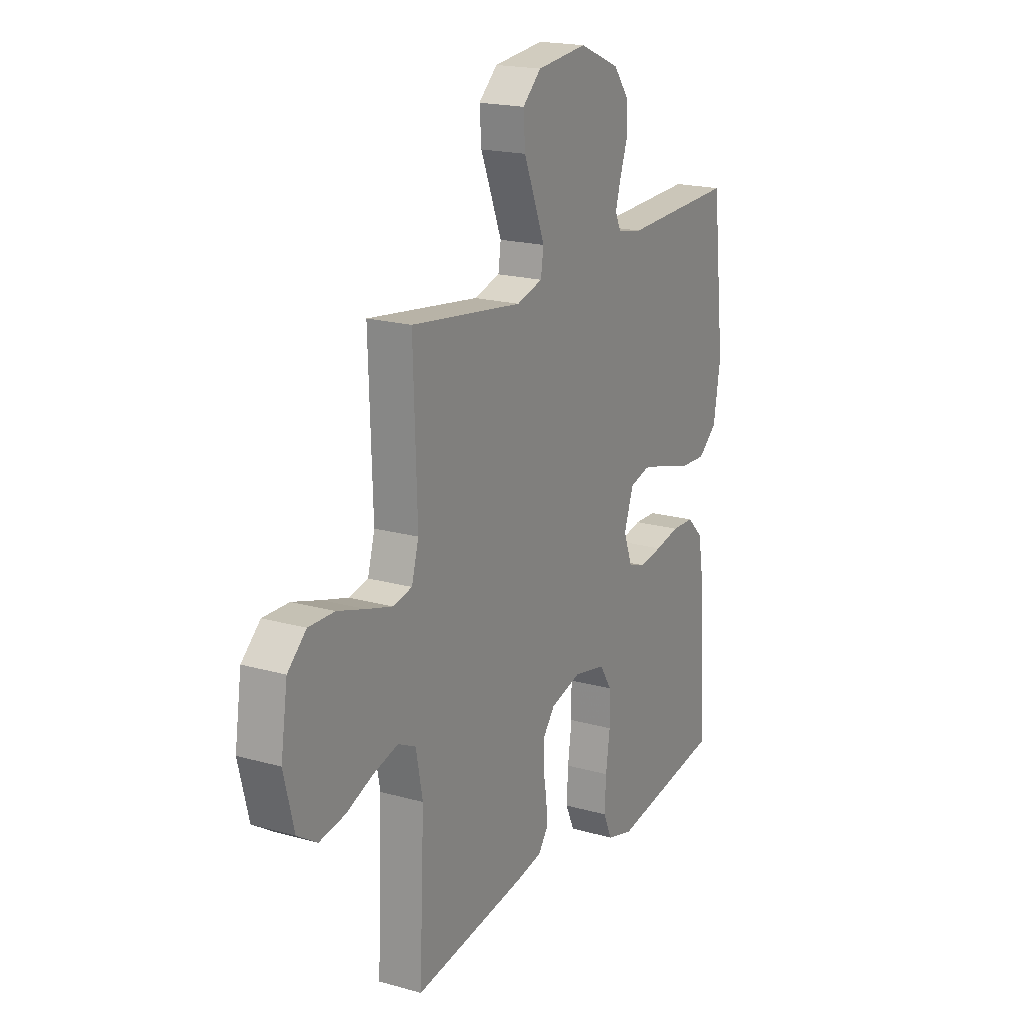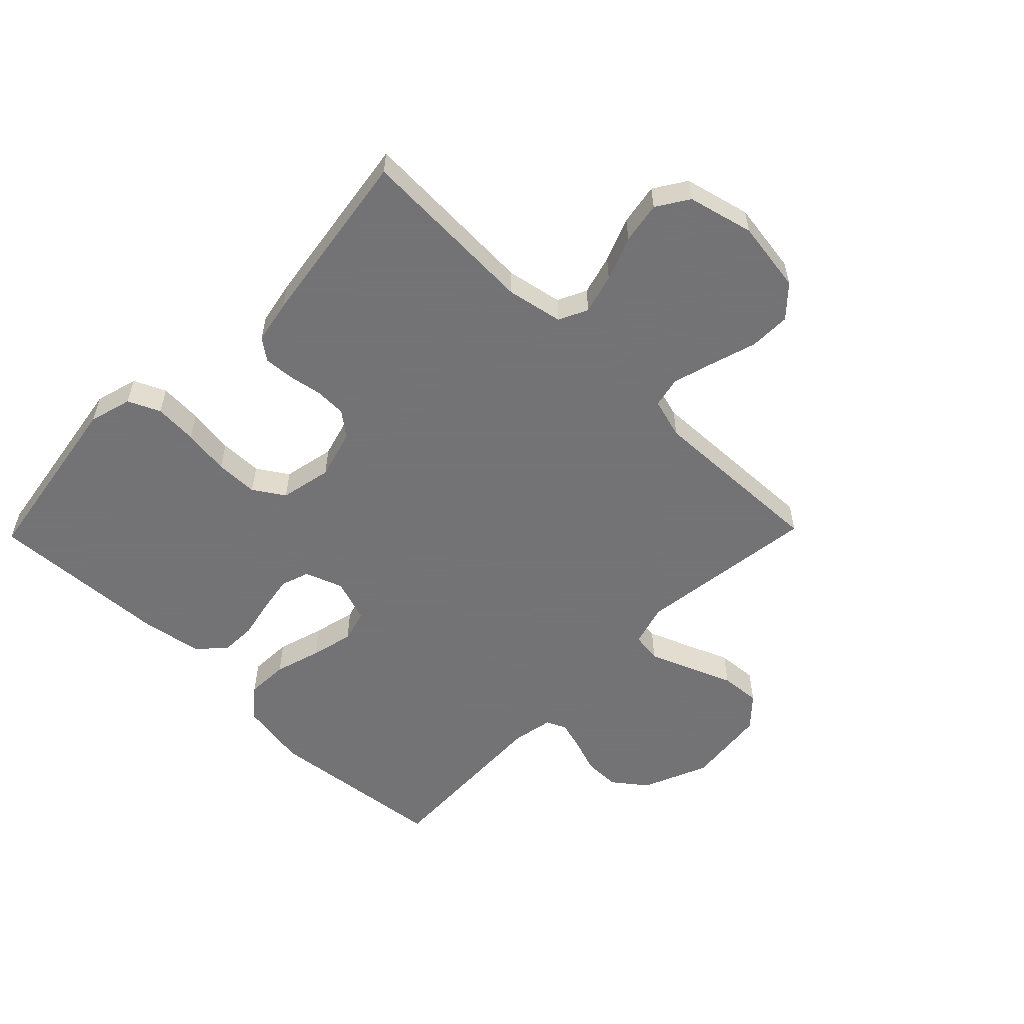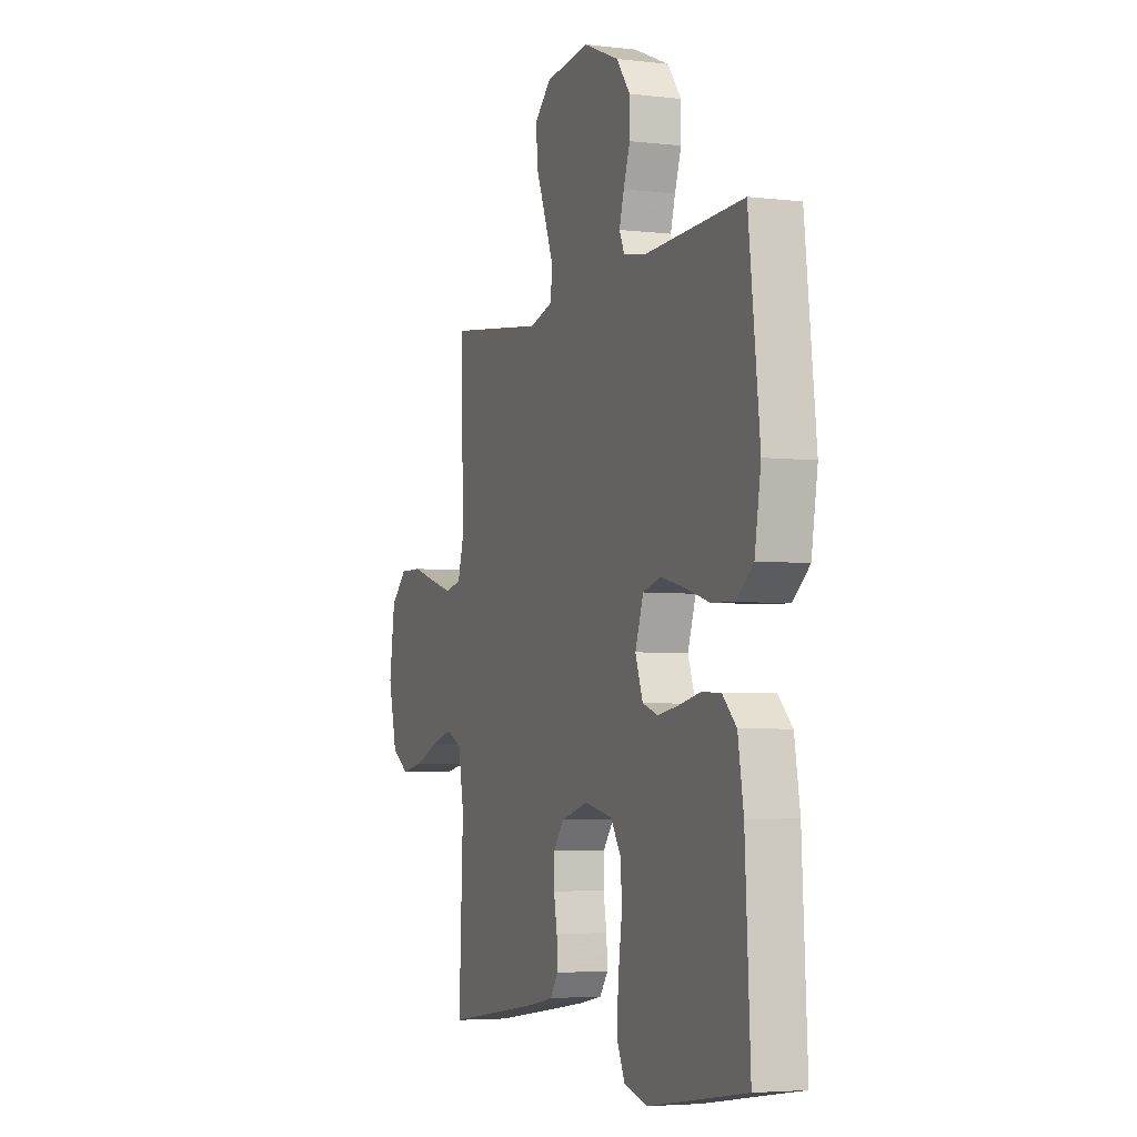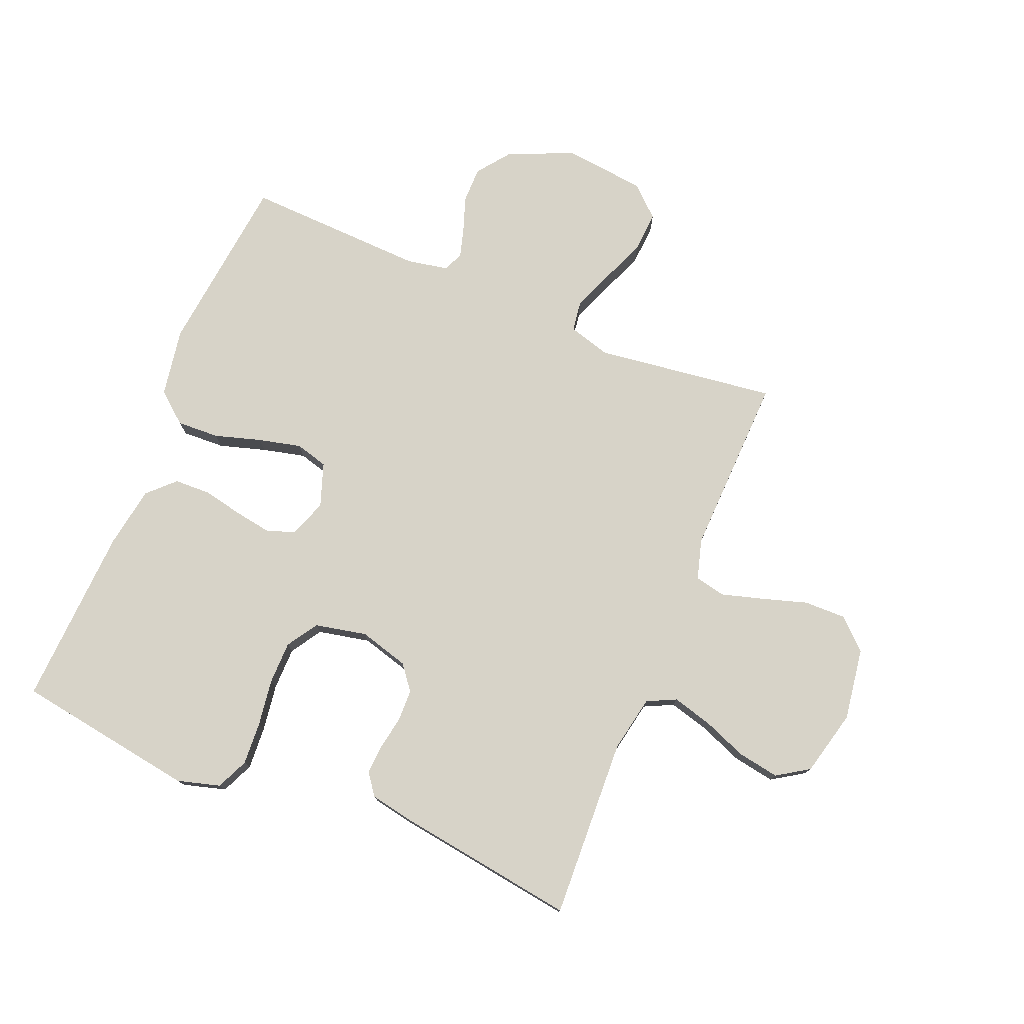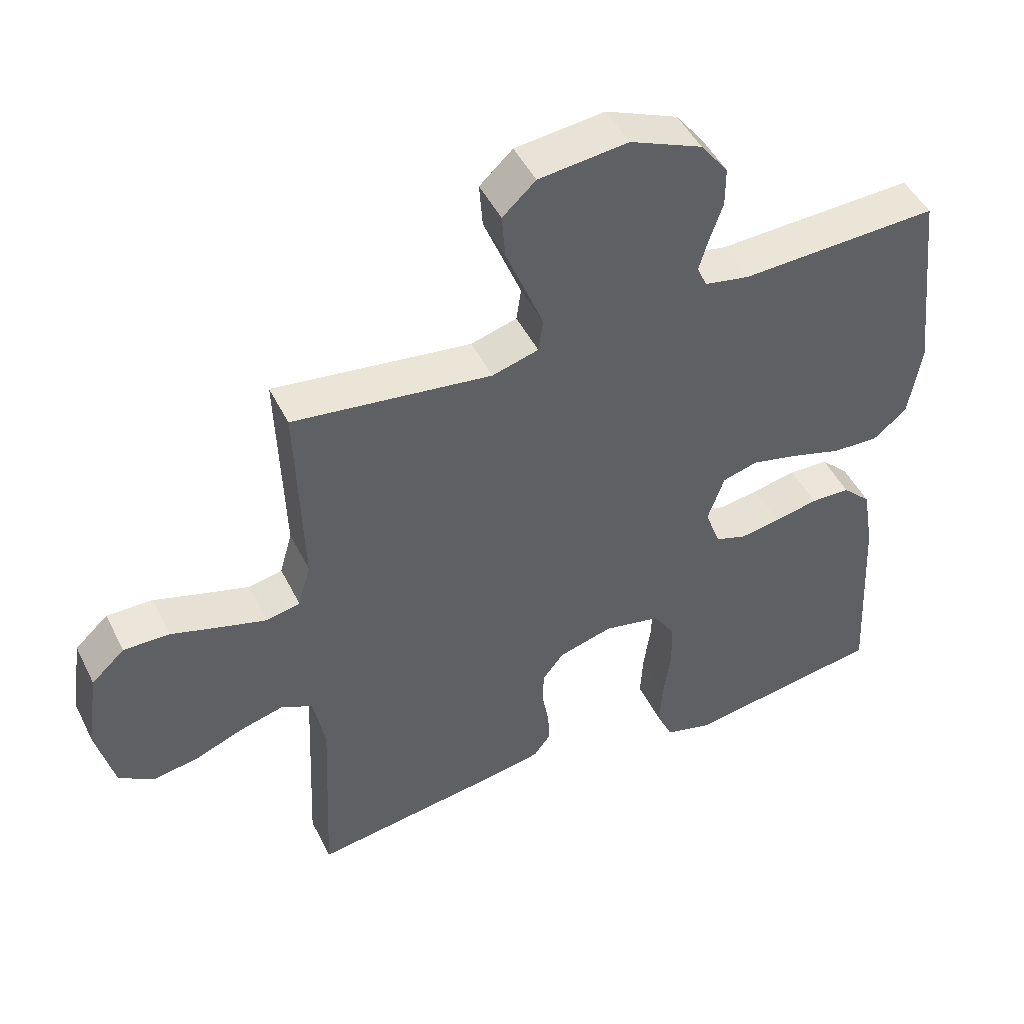
<metadata>
{"format":"obj","ext":"obj","renderer":"f3d","projection":"perspective","resolution":1024,"background":"white","views":[{"elev":19.1,"azim":-61.9,"up":"+Z"},{"elev":-56.0,"azim":-134.3,"up":"+Y"},{"elev":-4.4,"azim":69.0,"up":"+Z"},{"elev":76.9,"azim":-157.7,"up":"+Y"},{"elev":47.4,"azim":-25.5,"up":"+Z"}]}
</metadata>
<code>
v -0.5 0.07 -0.5
v -0.487 0.07 -0.2
v -0.505 0.07 -0.107
v -0.553 0.07 -0.084
v -0.619 0.07 -0.102
v -0.692 0.07 -0.131
v -0.761 0.07 -0.143
v -0.814 0.07 -0.109
v -0.841 0.07 0
v -0.823 0.07 0.12
v -0.773 0.07 0.166
v -0.704 0.07 0.165
v -0.629 0.07 0.142
v -0.56 0.07 0.122
v -0.509 0.07 0.133
v -0.49 0.07 0.2
v -0.5 0.07 0.5
v -0.2 0.07 0.461
v -0.13 0.07 0.481
v -0.123 0.07 0.531
v -0.15 0.07 0.599
v -0.18 0.07 0.673
v -0.185 0.07 0.74
v -0.135 0.07 0.786
v 0 0.07 0.801
v 0.109 0.07 0.755
v 0.151 0.07 0.7
v 0.151 0.07 0.64
v 0.131 0.07 0.583
v 0.117 0.07 0.534
v 0.132 0.07 0.501
v 0.2 0.07 0.488
v 0.5 0.07 0.5
v 0.534 0.07 0.2
v 0.515 0.07 0.086
v 0.464 0.07 0.044
v 0.394 0.07 0.047
v 0.317 0.07 0.07
v 0.246 0.07 0.087
v 0.192 0.07 0.072
v 0.167 0.07 0
v 0.19 0.07 -0.063
v 0.237 0.07 -0.079
v 0.298 0.07 -0.069
v 0.364 0.07 -0.055
v 0.424 0.07 -0.057
v 0.467 0.07 -0.099
v 0.484 0.07 -0.2
v 0.5 0.07 -0.5
v 0.2 0.07 -0.547
v 0.129 0.07 -0.527
v 0.105 0.07 -0.474
v 0.109 0.07 -0.403
v 0.12 0.07 -0.325
v 0.119 0.07 -0.254
v 0.086 0.07 -0.203
v 0 0.07 -0.185
v -0.082 0.07 -0.208
v -0.114 0.07 -0.249
v -0.115 0.07 -0.302
v -0.105 0.07 -0.357
v -0.102 0.07 -0.407
v -0.128 0.07 -0.442
v -0.2 0.07 -0.456
v -0.5 0 -0.5
v -0.487 0 -0.2
v -0.505 0 -0.107
v -0.553 0 -0.084
v -0.619 0 -0.102
v -0.692 0 -0.131
v -0.761 0 -0.143
v -0.814 0 -0.109
v -0.841 0 0
v -0.823 0 0.12
v -0.773 0 0.166
v -0.704 0 0.165
v -0.629 0 0.142
v -0.56 0 0.122
v -0.509 0 0.133
v -0.49 0 0.2
v -0.5 0 0.5
v -0.2 0 0.461
v -0.13 0 0.481
v -0.123 0 0.531
v -0.15 0 0.599
v -0.18 0 0.673
v -0.185 0 0.74
v -0.135 0 0.786
v 0 0 0.801
v 0.109 0 0.755
v 0.151 0 0.7
v 0.151 0 0.64
v 0.131 0 0.583
v 0.117 0 0.534
v 0.132 0 0.501
v 0.2 0 0.488
v 0.5 0 0.5
v 0.534 0 0.2
v 0.515 0 0.086
v 0.464 0 0.044
v 0.394 0 0.047
v 0.317 0 0.07
v 0.246 0 0.087
v 0.192 0 0.072
v 0.167 0 0
v 0.19 0 -0.063
v 0.237 0 -0.079
v 0.298 0 -0.069
v 0.364 0 -0.055
v 0.424 0 -0.057
v 0.467 0 -0.099
v 0.484 0 -0.2
v 0.5 0 -0.5
v 0.2 0 -0.547
v 0.129 0 -0.527
v 0.105 0 -0.474
v 0.109 0 -0.403
v 0.12 0 -0.325
v 0.119 0 -0.254
v 0.086 0 -0.203
v 0 0 -0.185
v -0.082 0 -0.208
v -0.114 0 -0.249
v -0.115 0 -0.302
v -0.105 0 -0.357
v -0.102 0 -0.407
v -0.128 0 -0.442
v -0.2 0 -0.456
f 63 64 1 2
f 60 61 62 63
f 59 60 63 2
f 58 59 2 3
f 57 58 3 4
f 51 52 53 54
f 51 54 55
f 50 51 55
f 49 50 55
f 48 49 55 56
f 44 45 46 47
f 43 44 47 48
f 42 43 48 56
f 35 36 37 38
f 35 38 39
f 32 33 34 35
f 31 32 35 39
f 30 31 39 40
f 26 27 28 29
f 26 29 30
f 25 26 30
f 21 22 23 24
f 20 21 24 25
f 19 20 25 30
f 16 17 18
f 15 16 18 19
f 10 11 12 13
f 10 13 14
f 9 10 14
f 8 9 14 15
f 5 6 7 8
f 4 5 8 15
f 41 42 56 57
f 30 40 41 57
f 19 30 57
f 4 15 19 57
f 66 65 128 127
f 127 126 125 124
f 66 127 124 123
f 67 66 123 122
f 68 67 122 121
f 118 117 116 115
f 119 118 115
f 119 115 114
f 119 114 113
f 120 119 113 112
f 111 110 109 108
f 112 111 108 107
f 120 112 107 106
f 102 101 100 99
f 103 102 99
f 99 98 97 96
f 103 99 96 95
f 104 103 95 94
f 93 92 91 90
f 94 93 90
f 94 90 89
f 88 87 86 85
f 89 88 85 84
f 94 89 84 83
f 82 81 80
f 83 82 80 79
f 77 76 75 74
f 78 77 74
f 78 74 73
f 79 78 73 72
f 72 71 70 69
f 79 72 69 68
f 121 120 106 105
f 121 105 104 94
f 121 94 83
f 121 83 79 68
f 1 65 66 2
f 2 66 67 3
f 3 67 68 4
f 4 68 69 5
f 5 69 70 6
f 6 70 71 7
f 7 71 72 8
f 8 72 73 9
f 9 73 74 10
f 10 74 75 11
f 11 75 76 12
f 12 76 77 13
f 13 77 78 14
f 14 78 79 15
f 15 79 80 16
f 16 80 81 17
f 17 81 82 18
f 18 82 83 19
f 19 83 84 20
f 20 84 85 21
f 21 85 86 22
f 22 86 87 23
f 23 87 88 24
f 24 88 89 25
f 25 89 90 26
f 26 90 91 27
f 27 91 92 28
f 28 92 93 29
f 29 93 94 30
f 30 94 95 31
f 31 95 96 32
f 32 96 97 33
f 33 97 98 34
f 34 98 99 35
f 35 99 100 36
f 36 100 101 37
f 37 101 102 38
f 38 102 103 39
f 39 103 104 40
f 40 104 105 41
f 41 105 106 42
f 42 106 107 43
f 43 107 108 44
f 44 108 109 45
f 45 109 110 46
f 46 110 111 47
f 47 111 112 48
f 48 112 113 49
f 49 113 114 50
f 50 114 115 51
f 51 115 116 52
f 52 116 117 53
f 53 117 118 54
f 54 118 119 55
f 55 119 120 56
f 56 120 121 57
f 57 121 122 58
f 58 122 123 59
f 59 123 124 60
f 60 124 125 61
f 61 125 126 62
f 62 126 127 63
f 63 127 128 64
f 64 128 65 1

</code>
